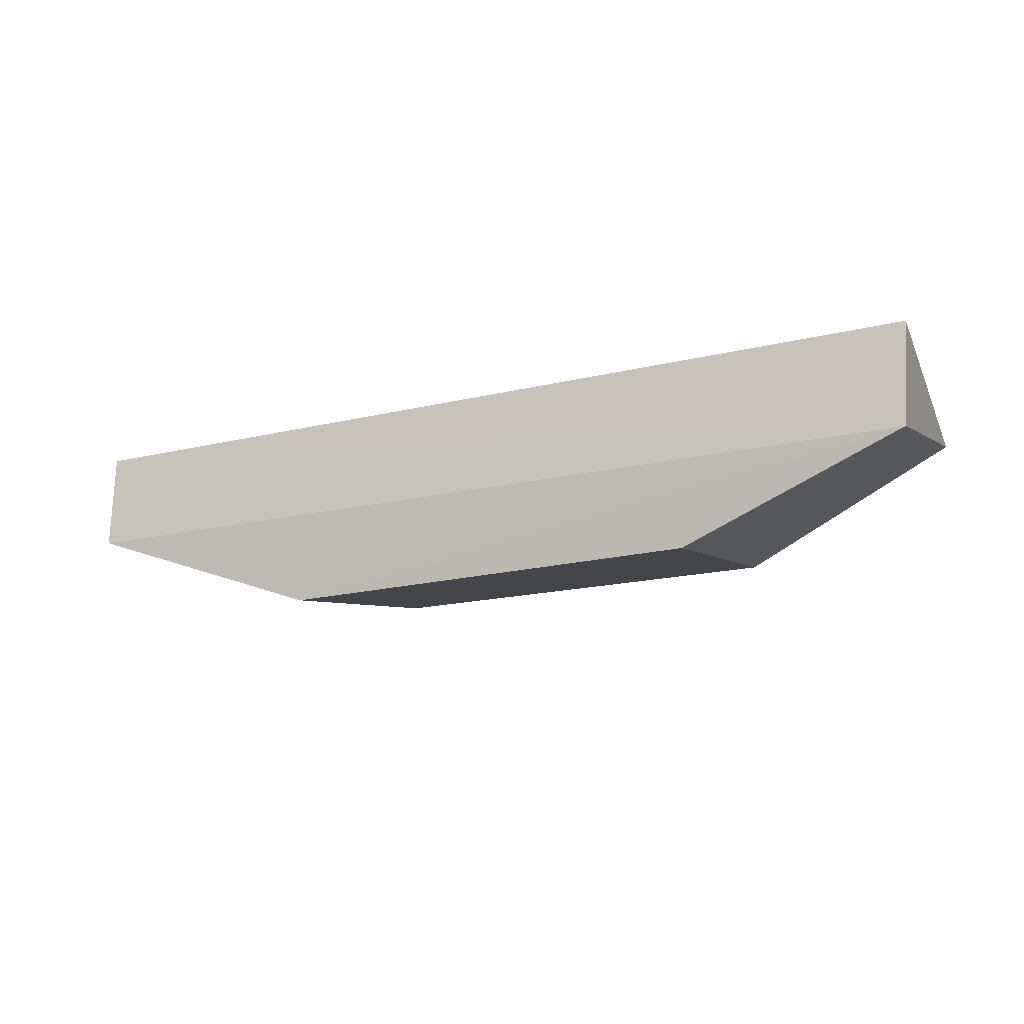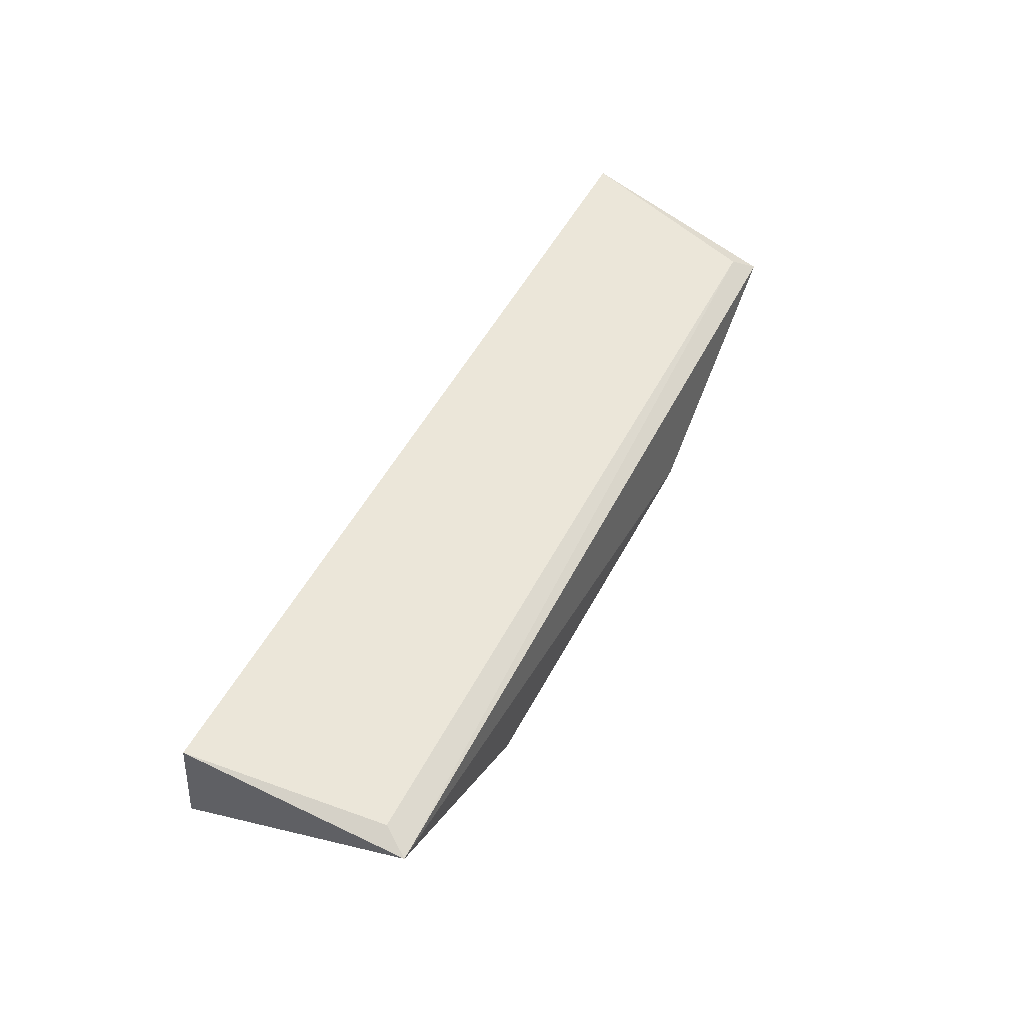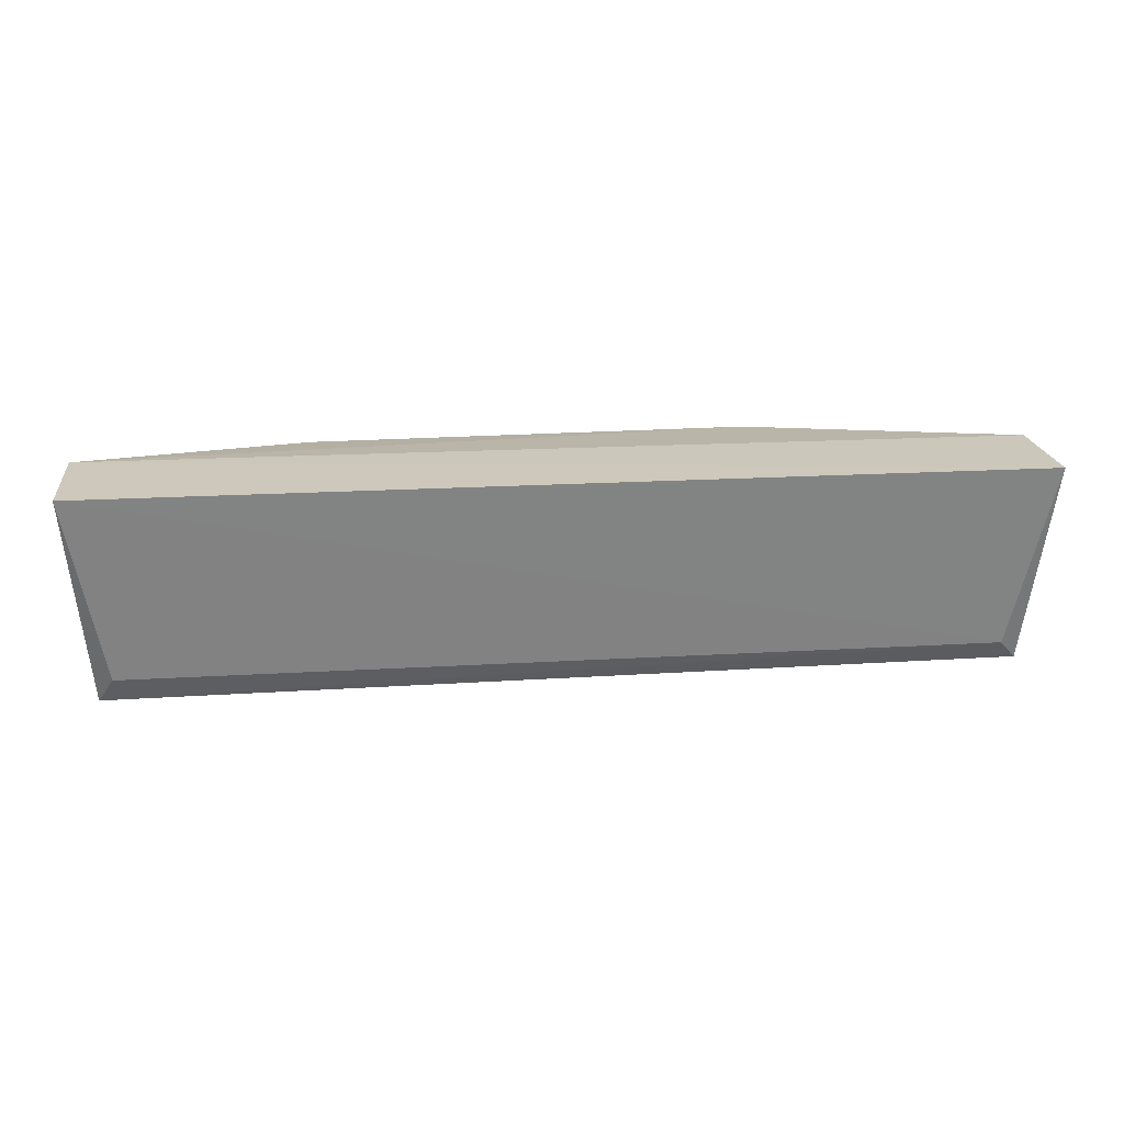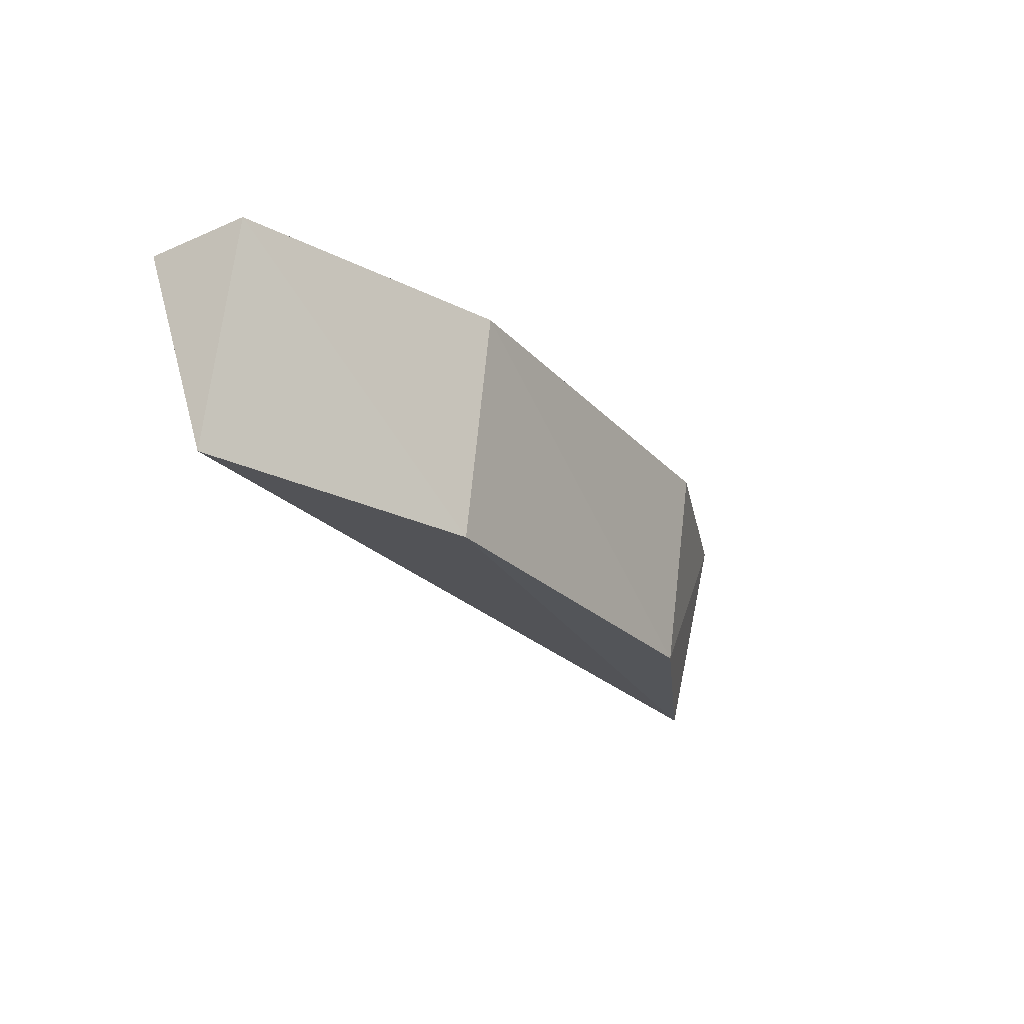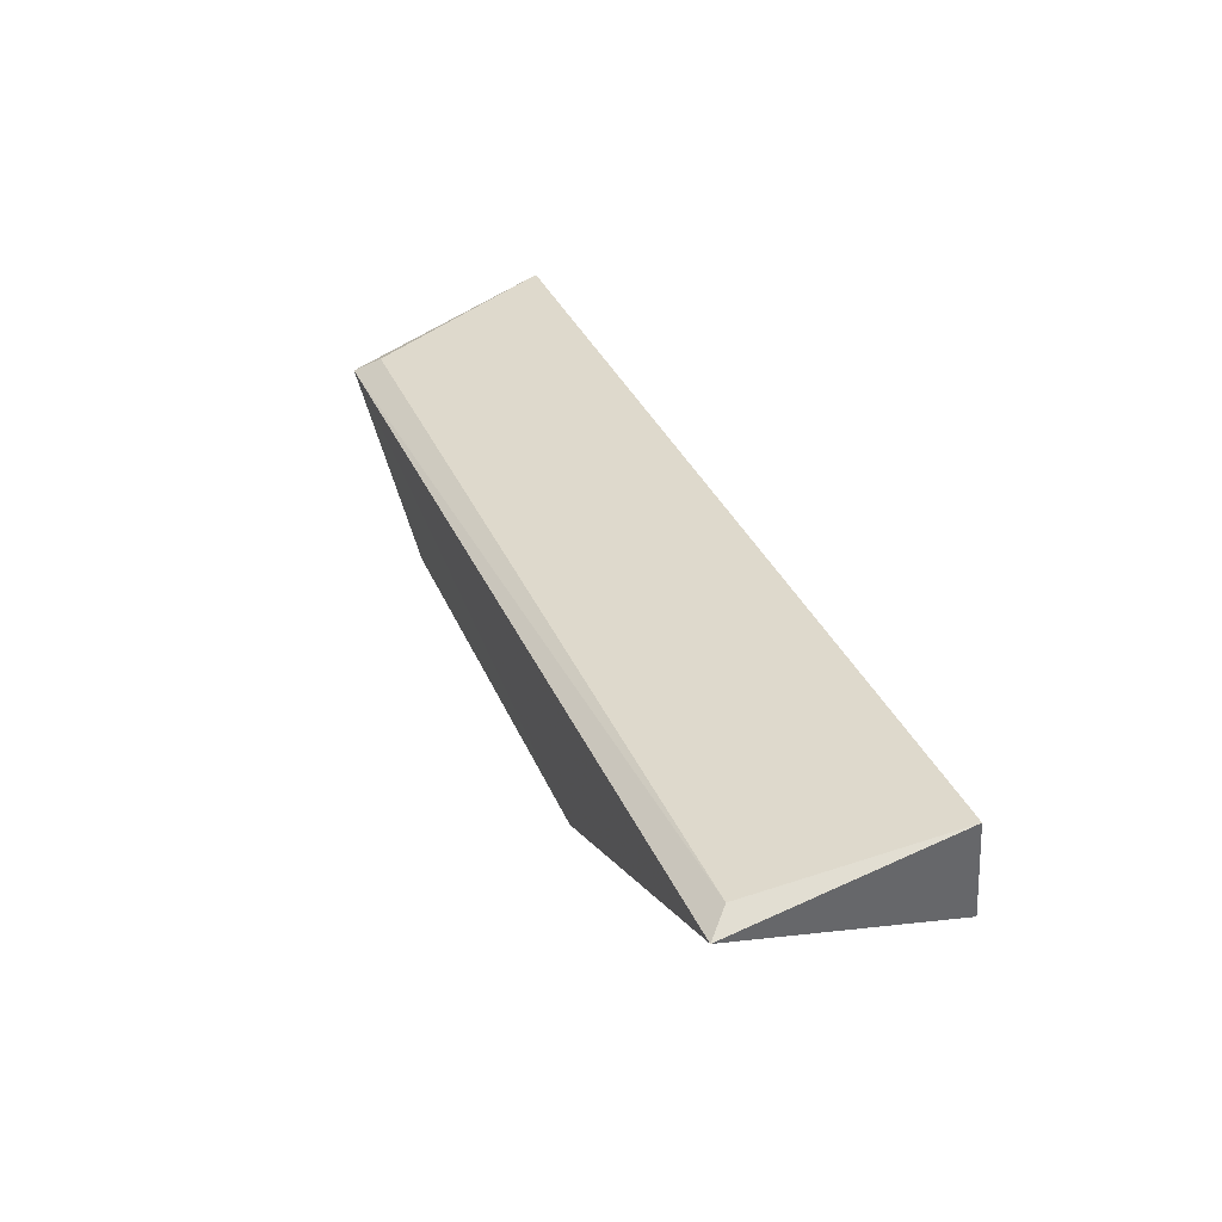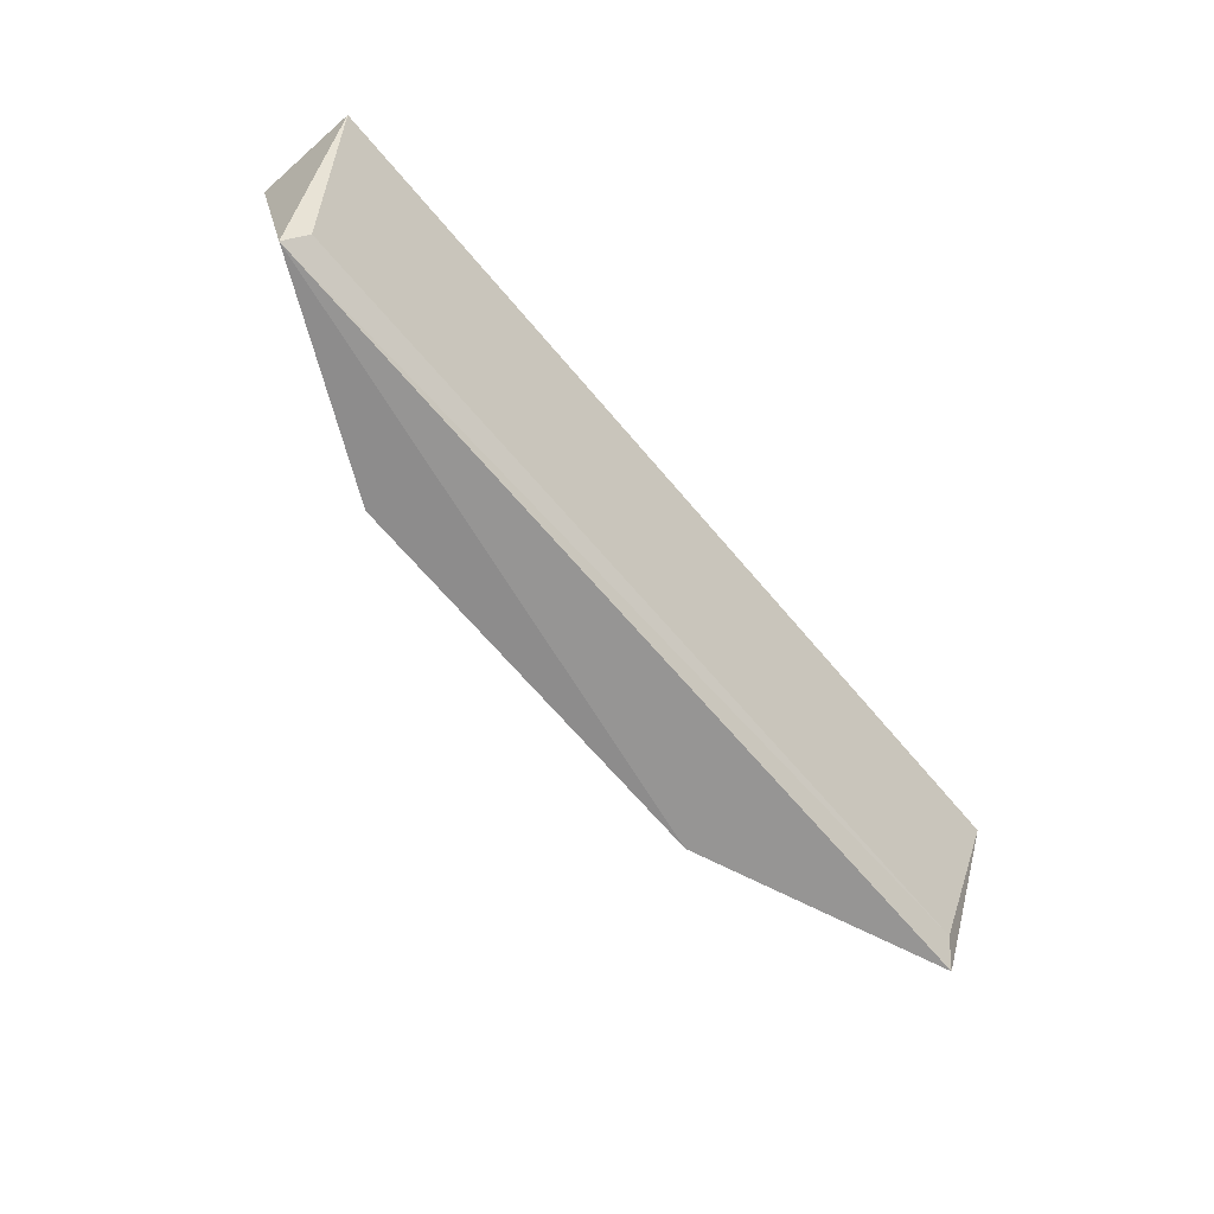
<metadata>
{"format":"obj","ext":"obj","renderer":"f3d","projection":"perspective","resolution":1024,"background":"white","views":[{"elev":-15.5,"azim":-152.1,"up":"+Z"},{"elev":48.4,"azim":-64.2,"up":"+Z"},{"elev":16.1,"azim":-7.5,"up":"+Y"},{"elev":-24.0,"azim":121.9,"up":"+Y"},{"elev":36.0,"azim":68.1,"up":"+Z"},{"elev":-65.1,"azim":-50.1,"up":"+Y"}]}
</metadata>
<code>
v 0.297 -0.4078 -0.04821
v 0.3042 -0.2654 -0.07571
v 0.3069 -0.2717 -0.009131
v -0.3056 -0.2723 -0.008075
v -0.1532 -0.41 -0.1153
v -0.3033 -0.2655 -0.07695
v 0.284 -0.3942 -0.03797
v 0.1236 -0.4129 -0.1156
v -0.2919 -0.4104 -0.04779
v 0.1306 -0.268 -0.1372
v -0.2818 -0.3938 -0.03693
v -0.1563 -0.2694 -0.1335
f 1 2 3
f 6 3 2
f 6 4 3
f 7 1 3
f 7 3 4
f 8 2 1
f 9 6 5
f 9 4 6
f 9 1 7
f 9 8 1
f 9 5 8
f 10 6 2
f 10 2 8
f 10 8 5
f 11 9 7
f 11 7 4
f 11 4 9
f 12 10 5
f 12 5 6
f 12 6 10

</code>
